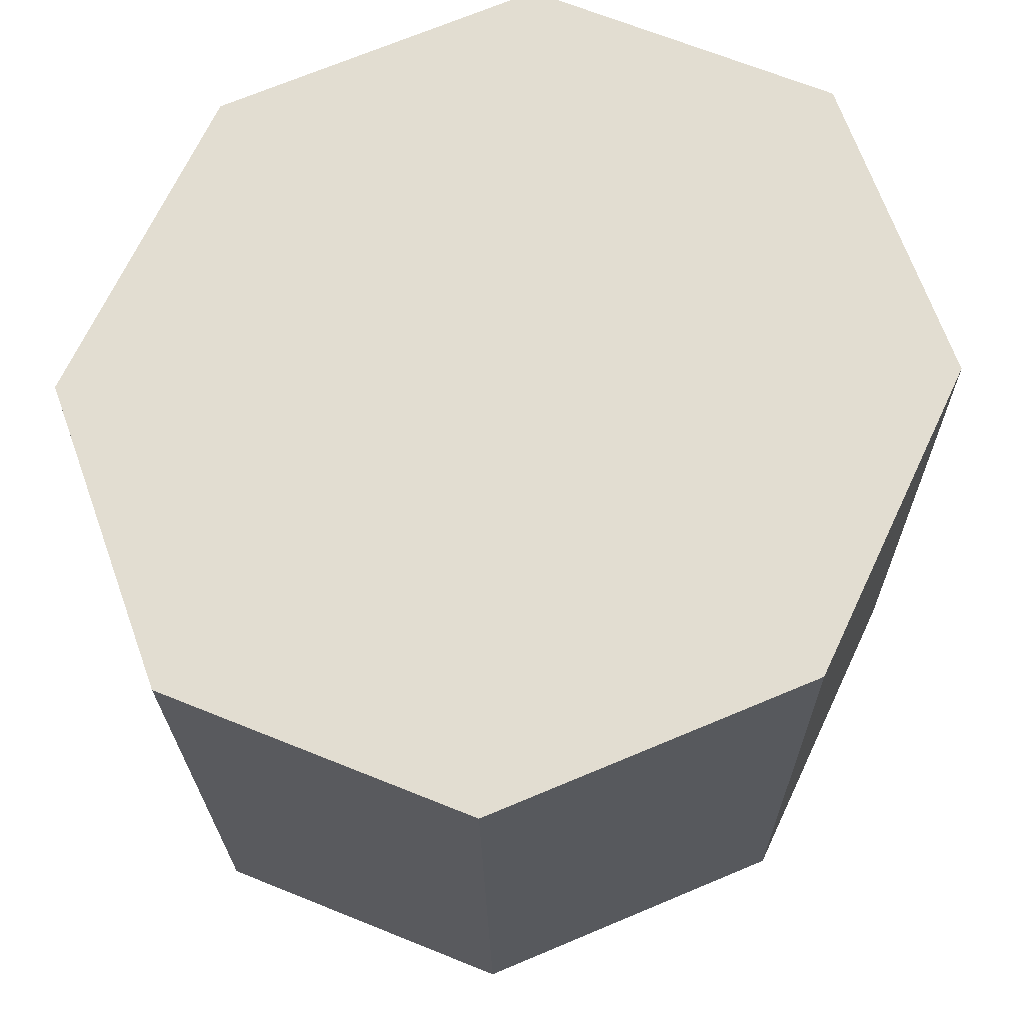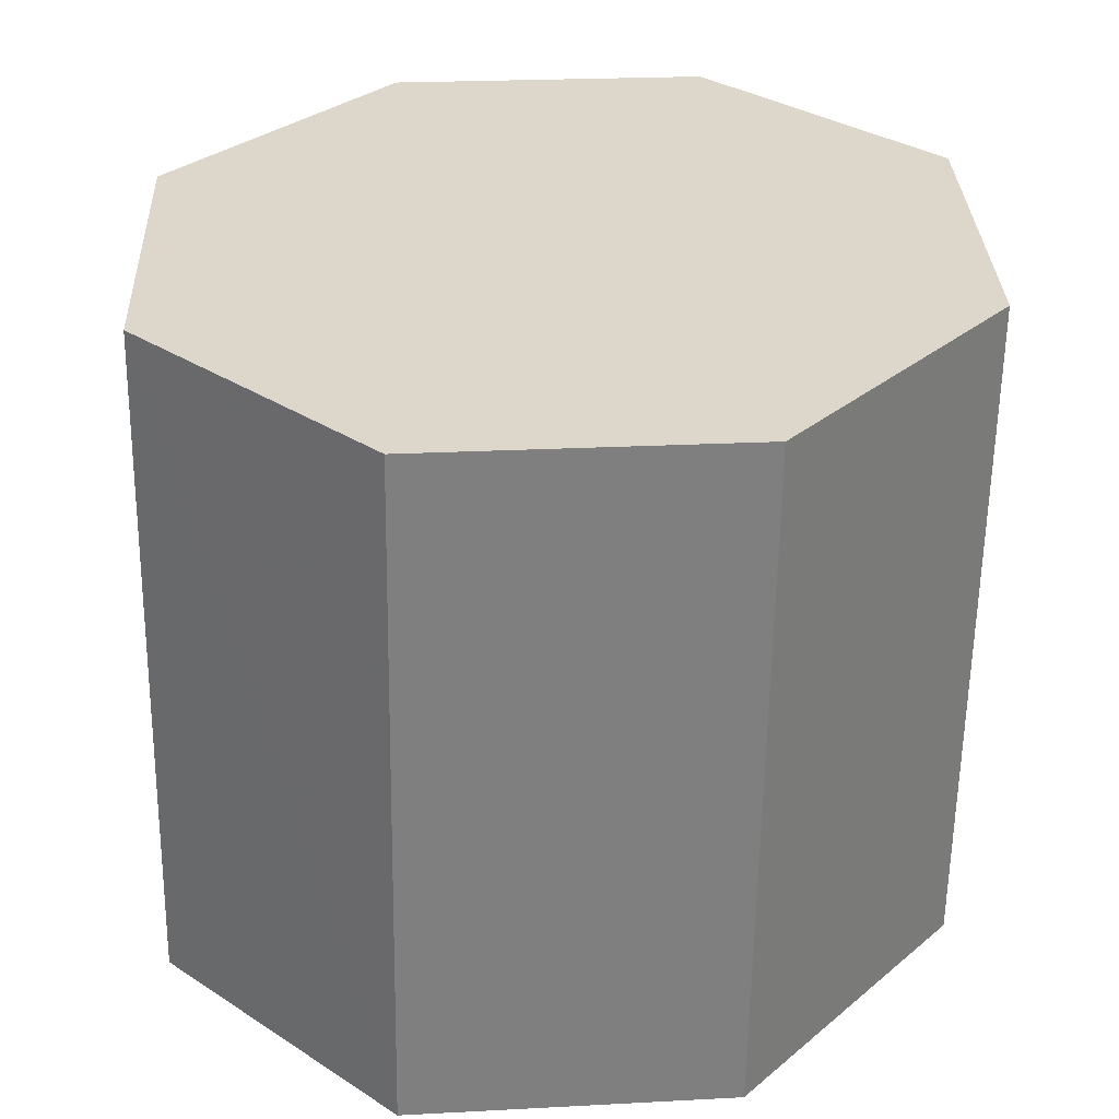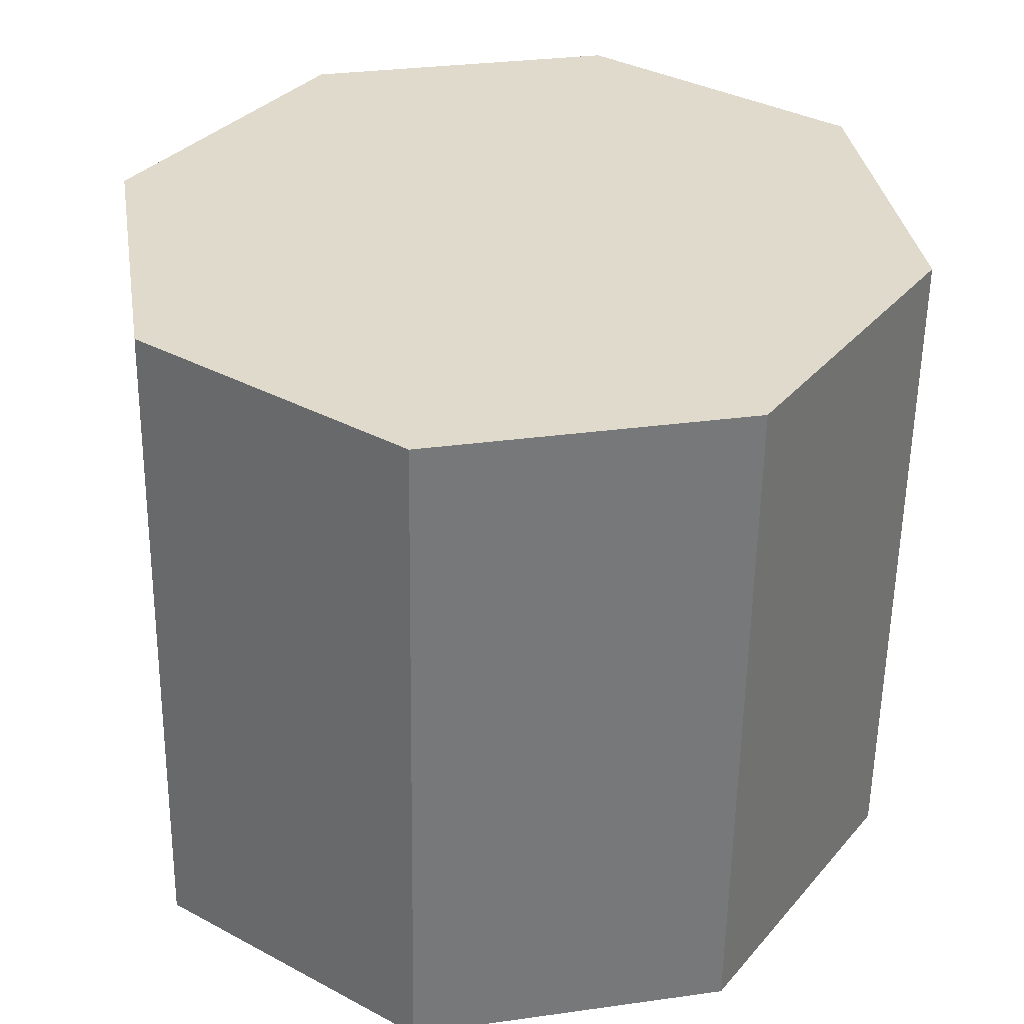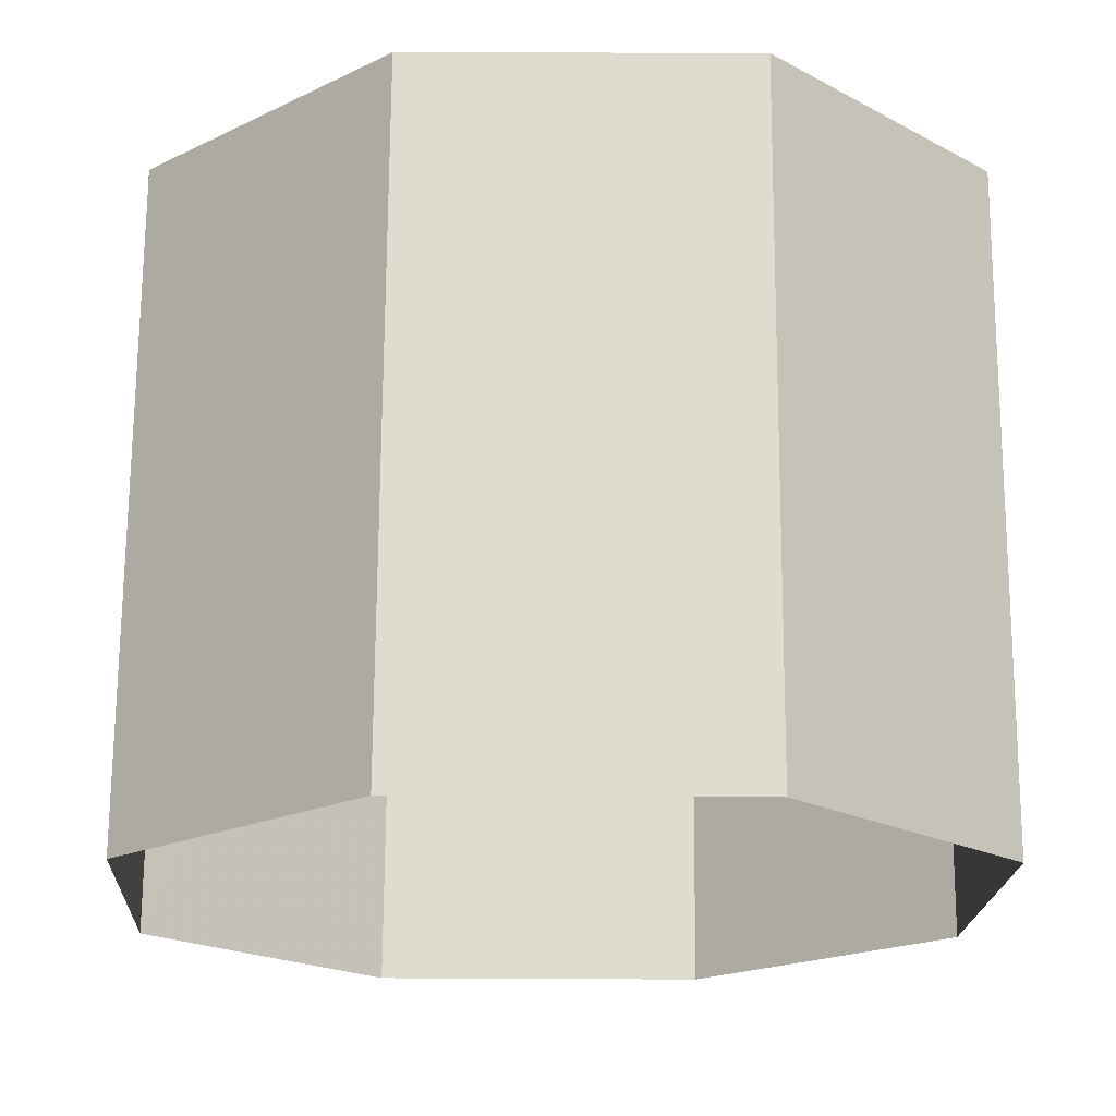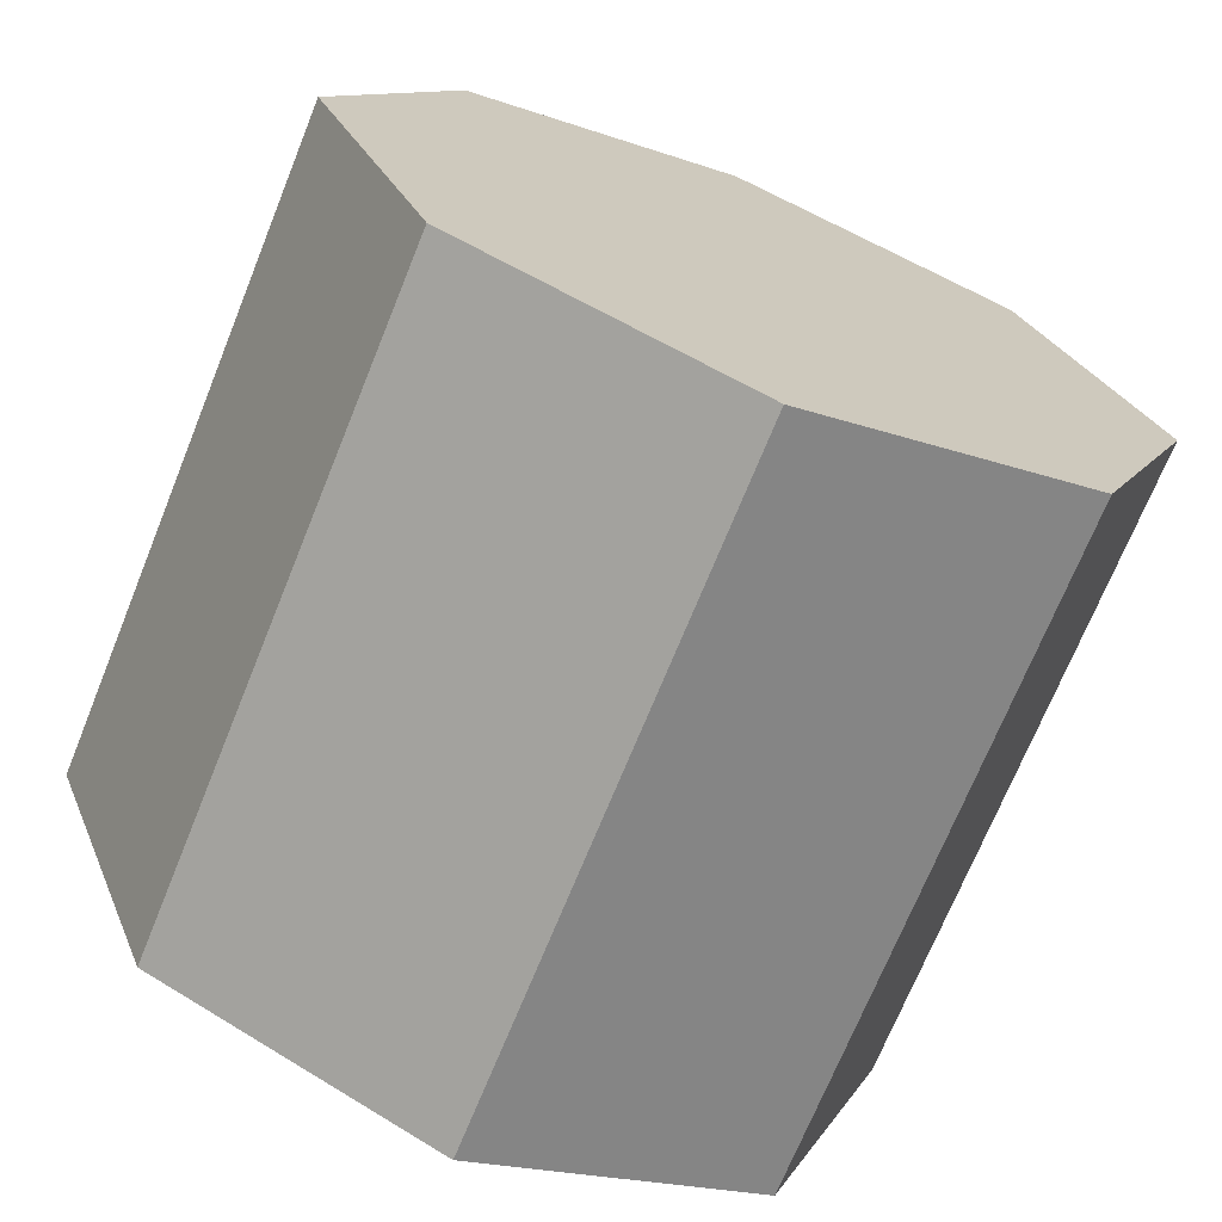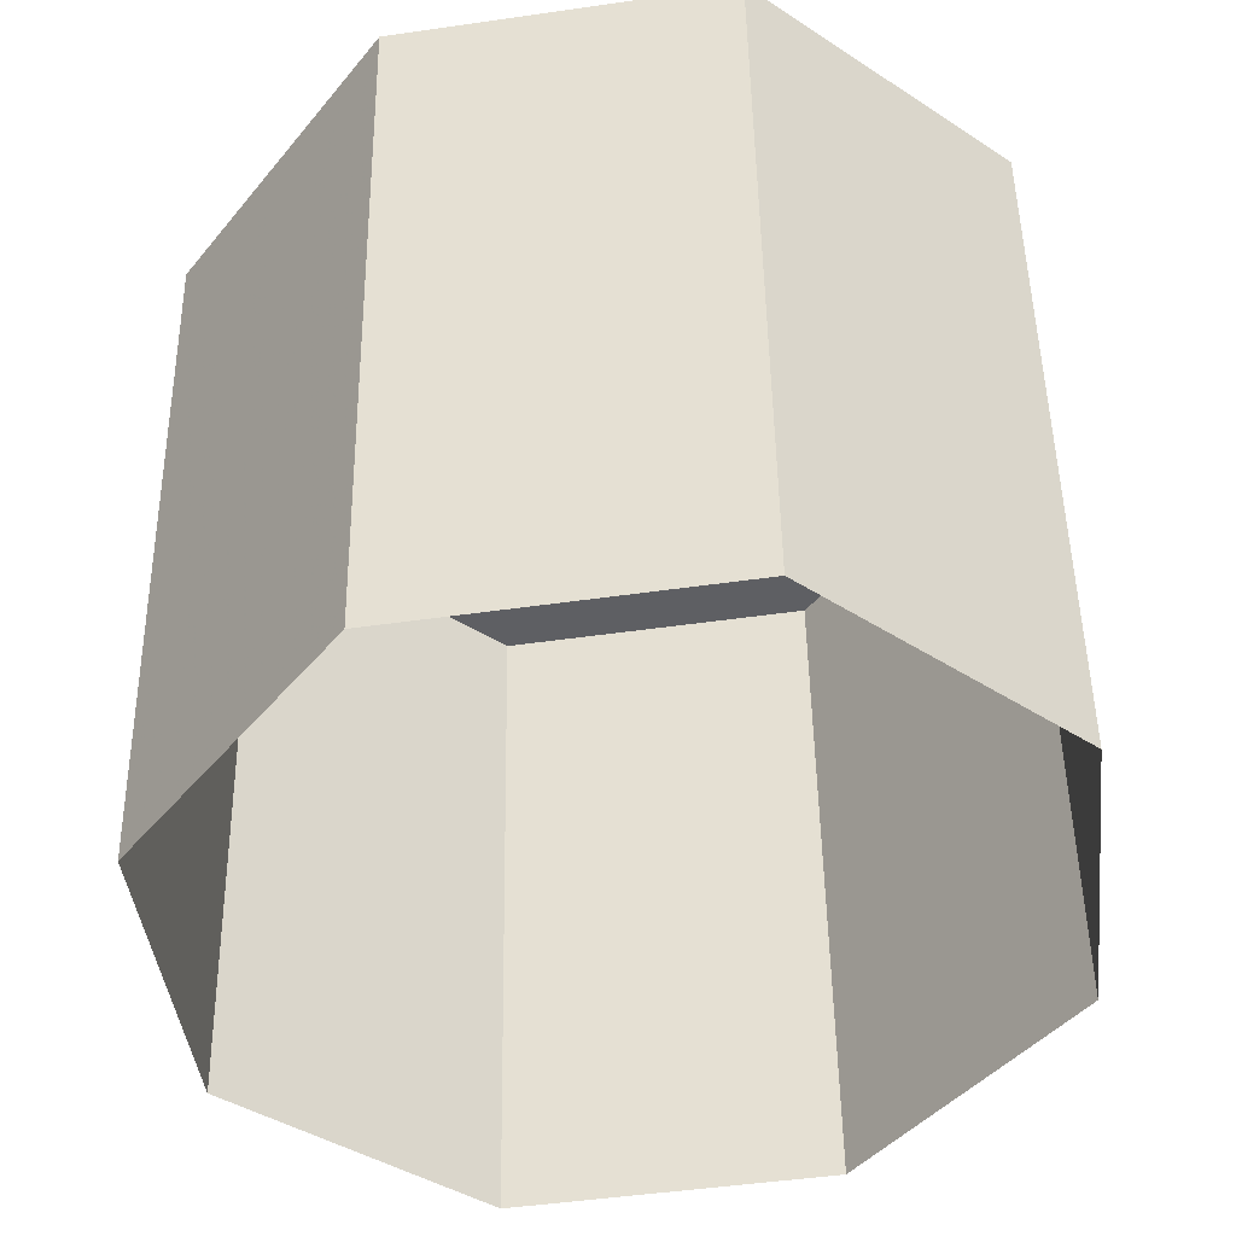
<metadata>
{"format":"obj","ext":"obj","renderer":"f3d","projection":"perspective","resolution":1024,"background":"white","views":[{"elev":68.9,"azim":-133.8,"up":"+Y"},{"elev":30.2,"azim":18.7,"up":"+Y"},{"elev":32.6,"azim":12.1,"up":"+Y"},{"elev":-18.8,"azim":-68.7,"up":"+Y"},{"elev":-70.8,"azim":157.1,"up":"+Z"},{"elev":-41.7,"azim":165.3,"up":"+Y"}]}
</metadata>
<code>
v 0.315 -0.006417 -0.1231
v 0.3151 -0.0003336 -0.1231
v 0.3125 -0.0002934 -0.1242
v 0.3124 -0.006377 -0.1242
v 0.3161 -0.006434 -0.1203
v 0.3162 -0.0003499 -0.1203
v 0.315 -0.006417 -0.1175
v 0.3151 -0.0003336 -0.1175
v 0.3124 -0.006377 -0.1163
v 0.3125 -0.0002934 -0.1163
v 0.3098 -0.006337 -0.1175
v 0.3099 -0.0002537 -0.1175
v 0.3088 -0.006321 -0.1203
v 0.3089 -0.0002373 -0.1203
v 0.3098 -0.006337 -0.1231
v 0.3099 -0.0002537 -0.1231
f 2 4 1
f 2 3 4
f 5 2 1
f 16 3 2
f 3 16 4
f 6 2 5
f 6 16 2
f 4 16 15
f 8 6 5
f 14 16 6
f 16 14 15
f 12 6 8
f 7 8 5
f 14 6 12
f 15 14 13
f 12 8 10
f 9 8 7
f 14 12 11
f 14 11 13
f 10 8 9
f 12 10 9
f 11 12 9

</code>
